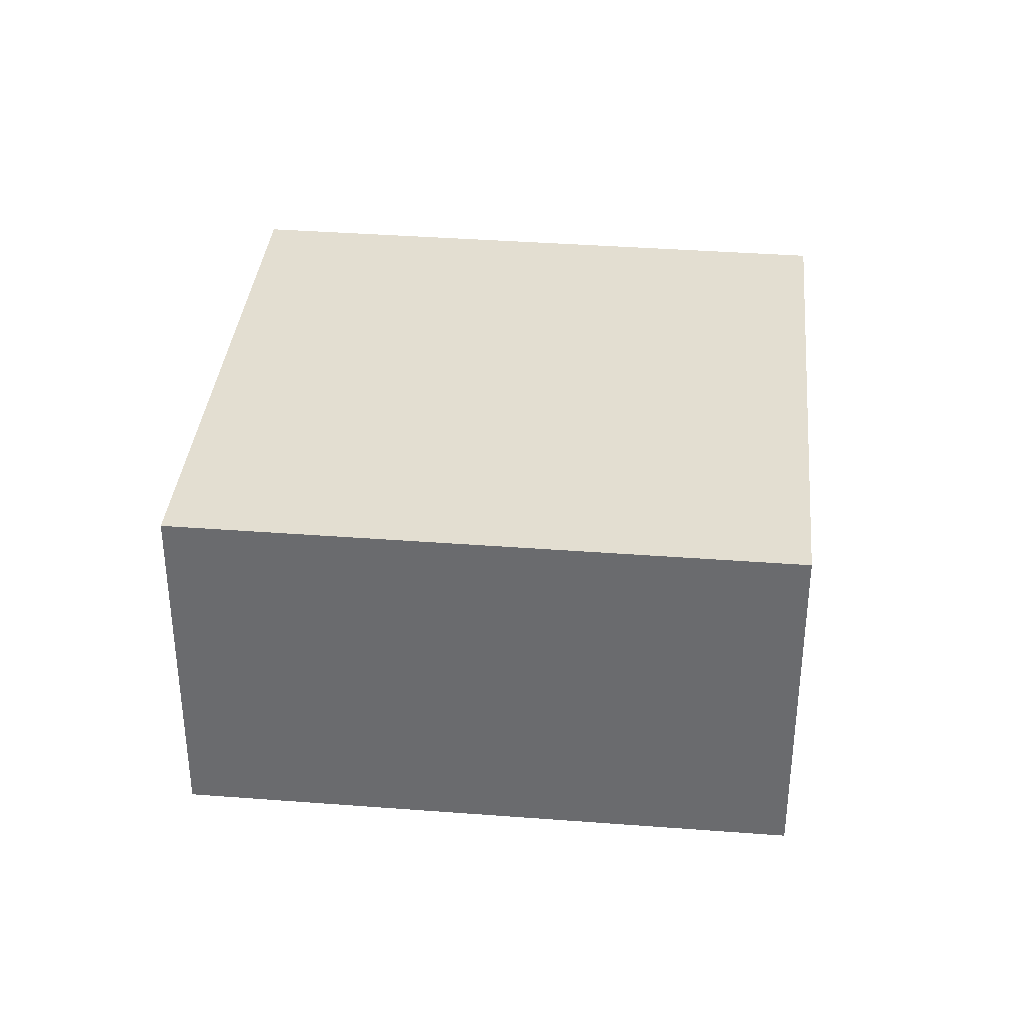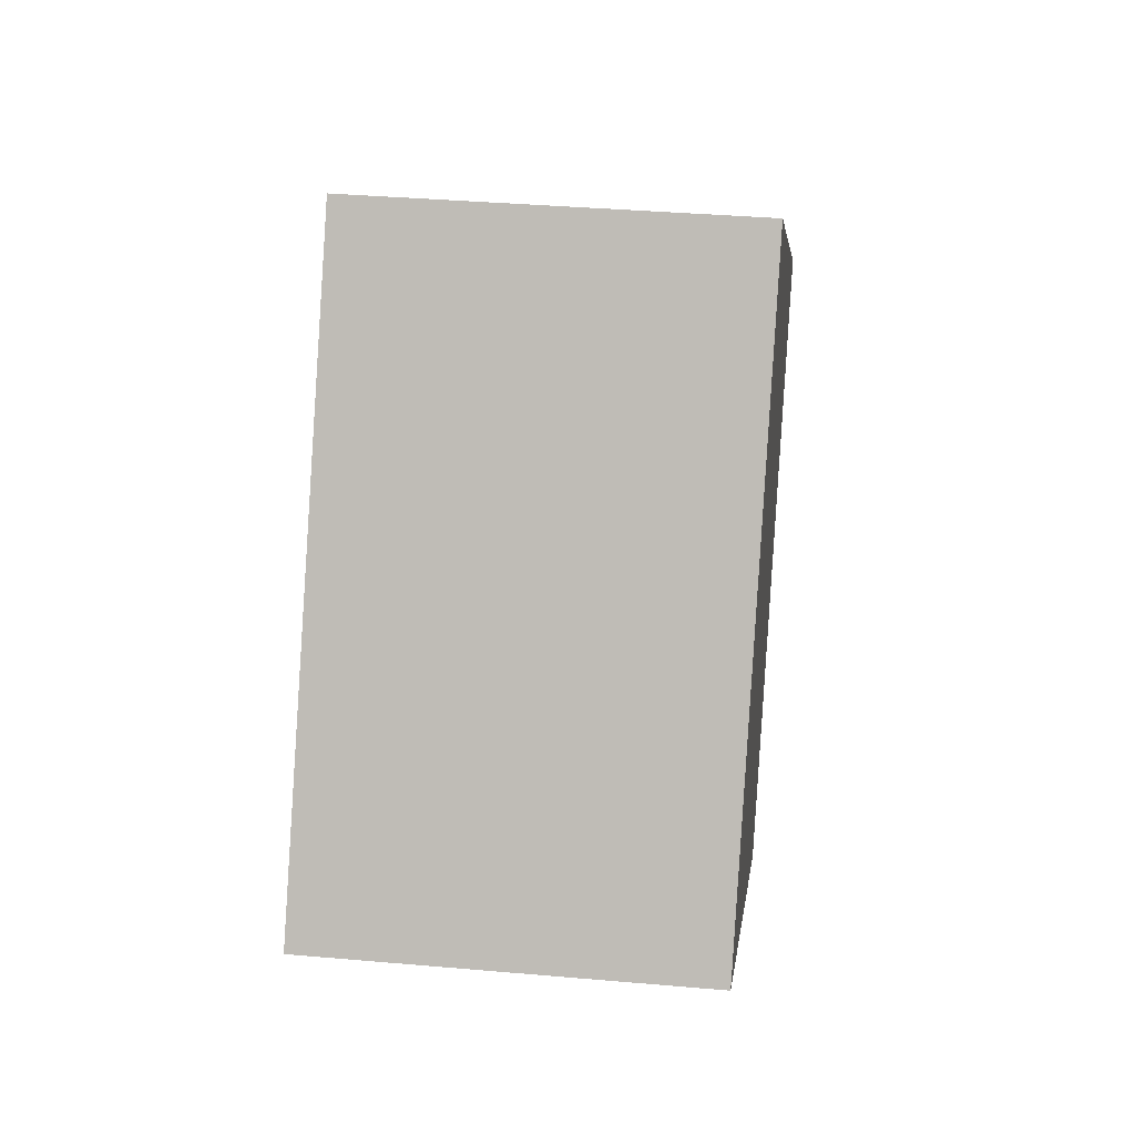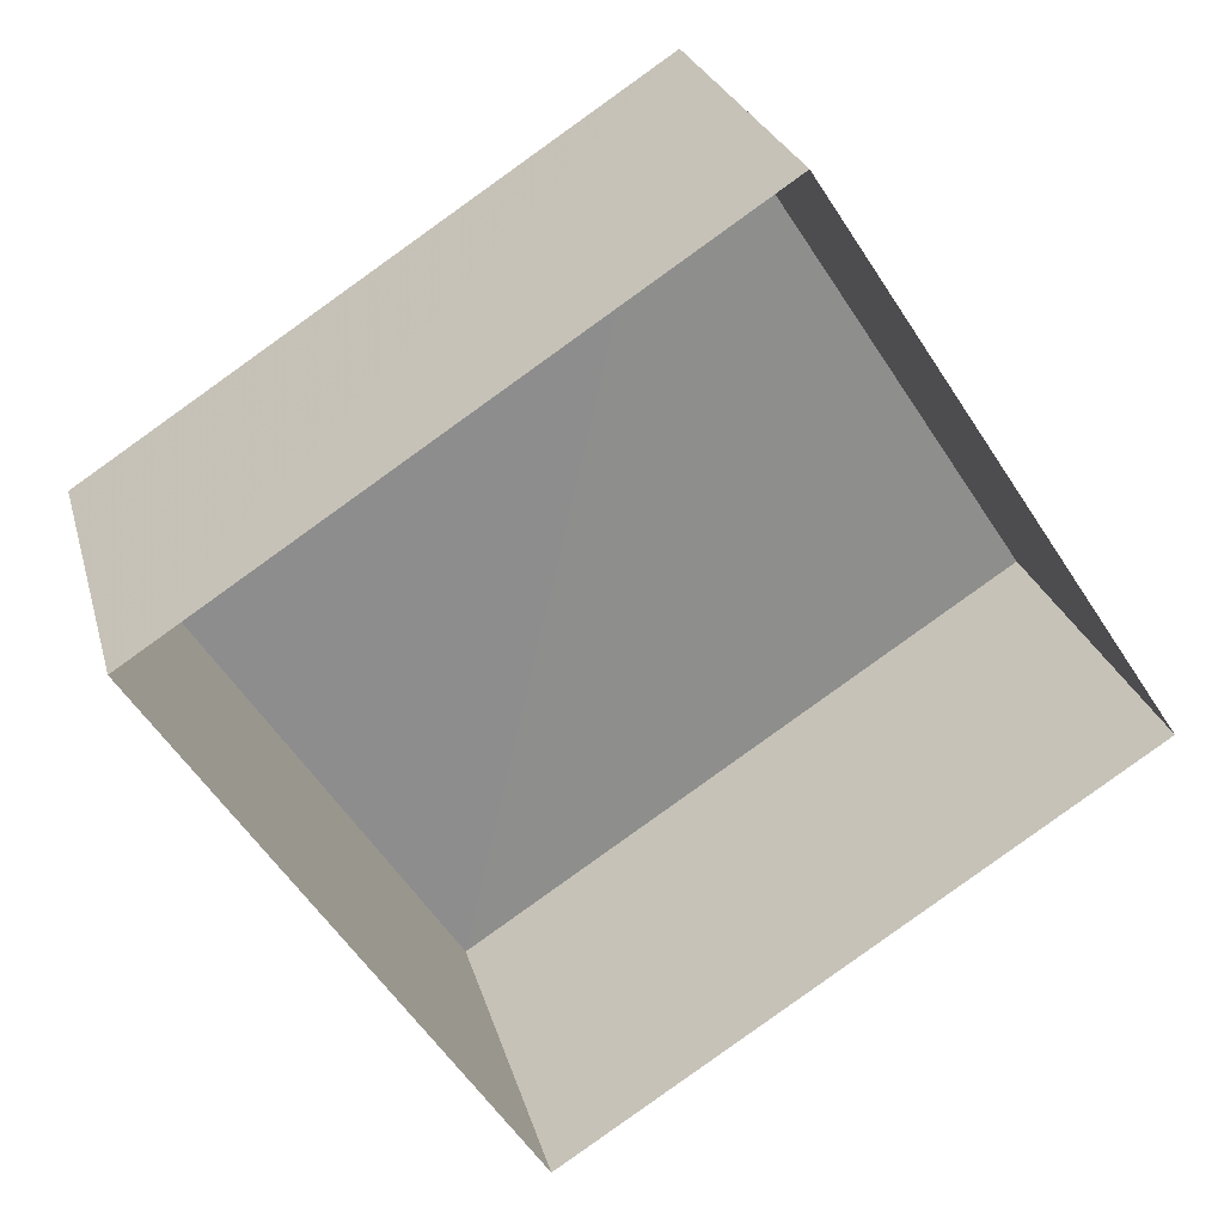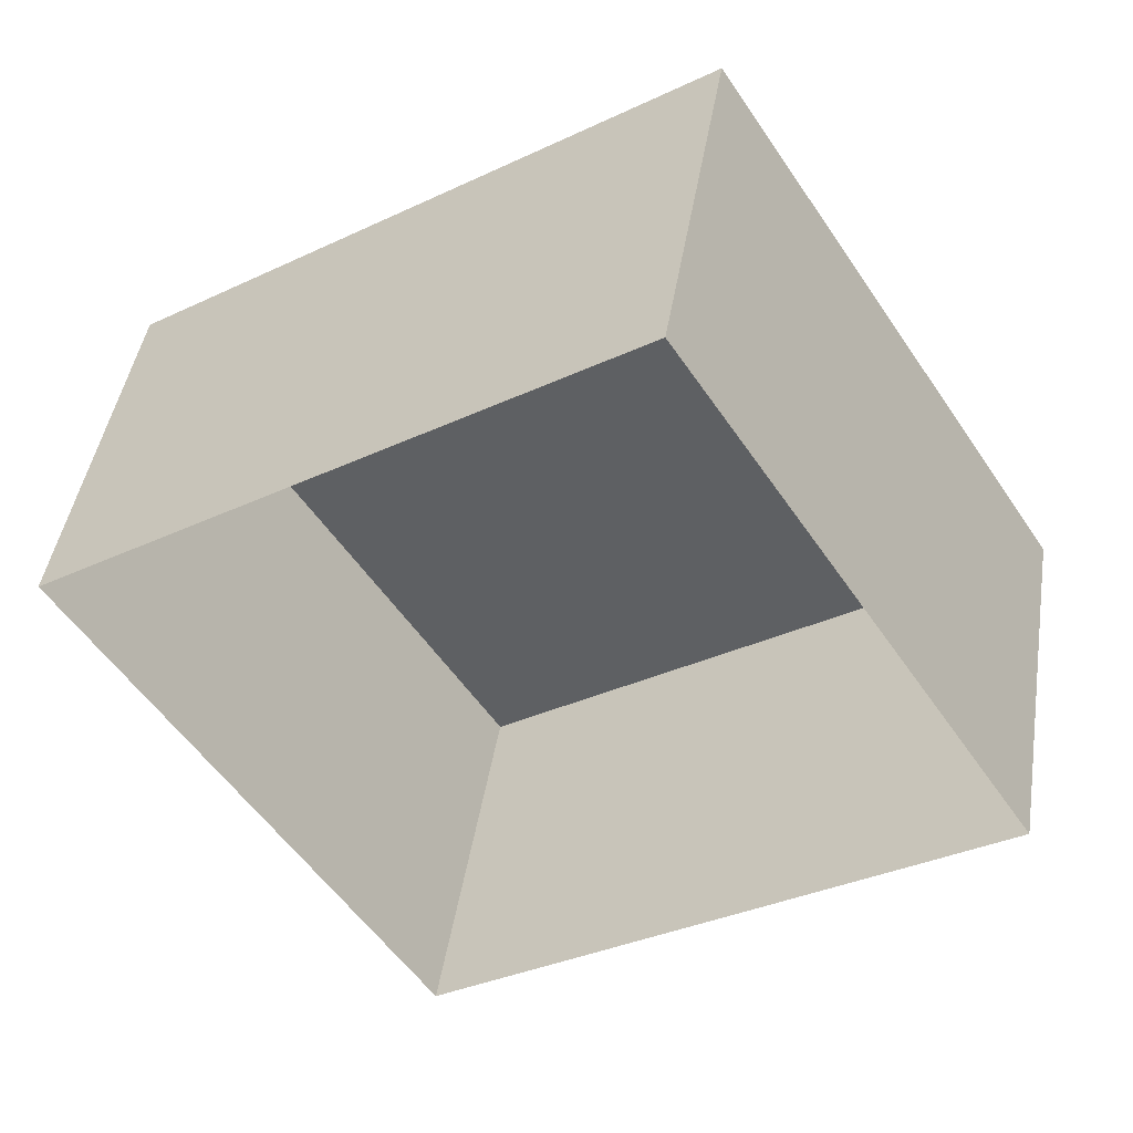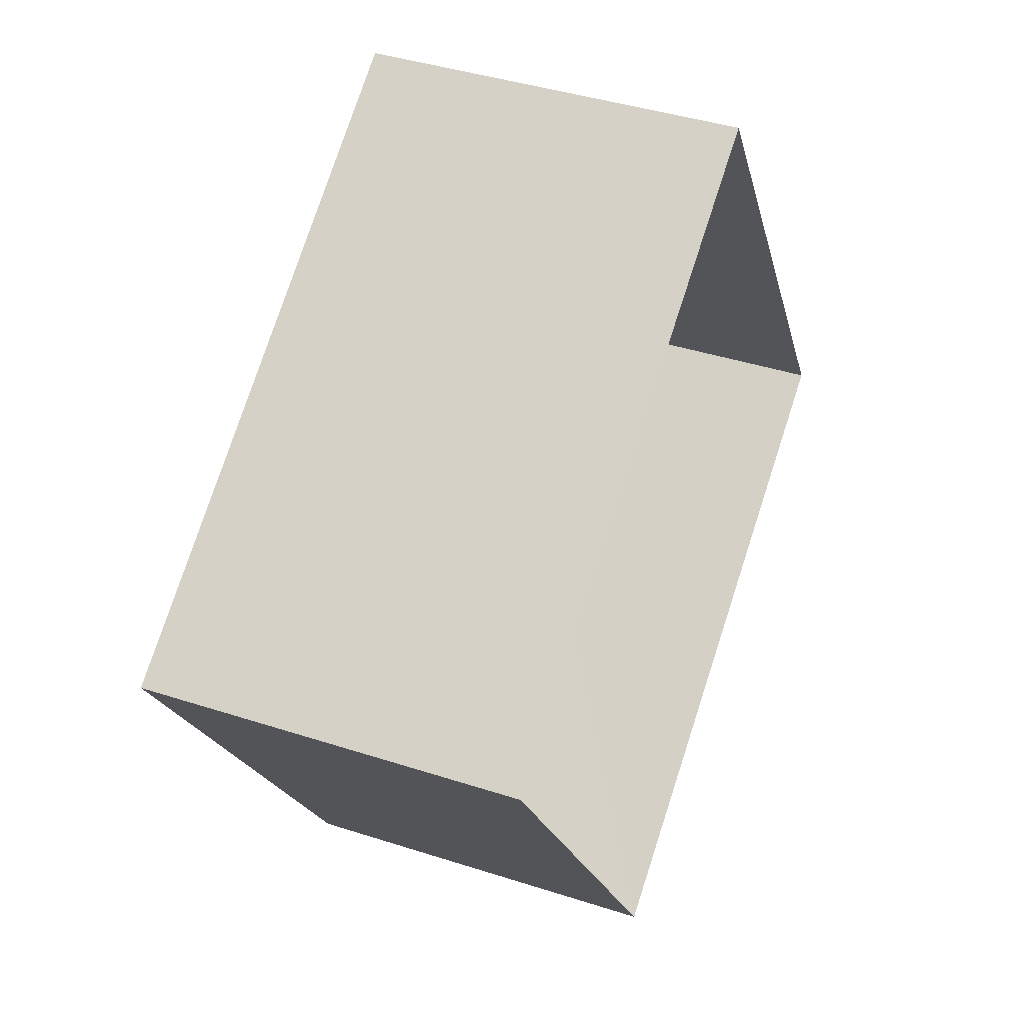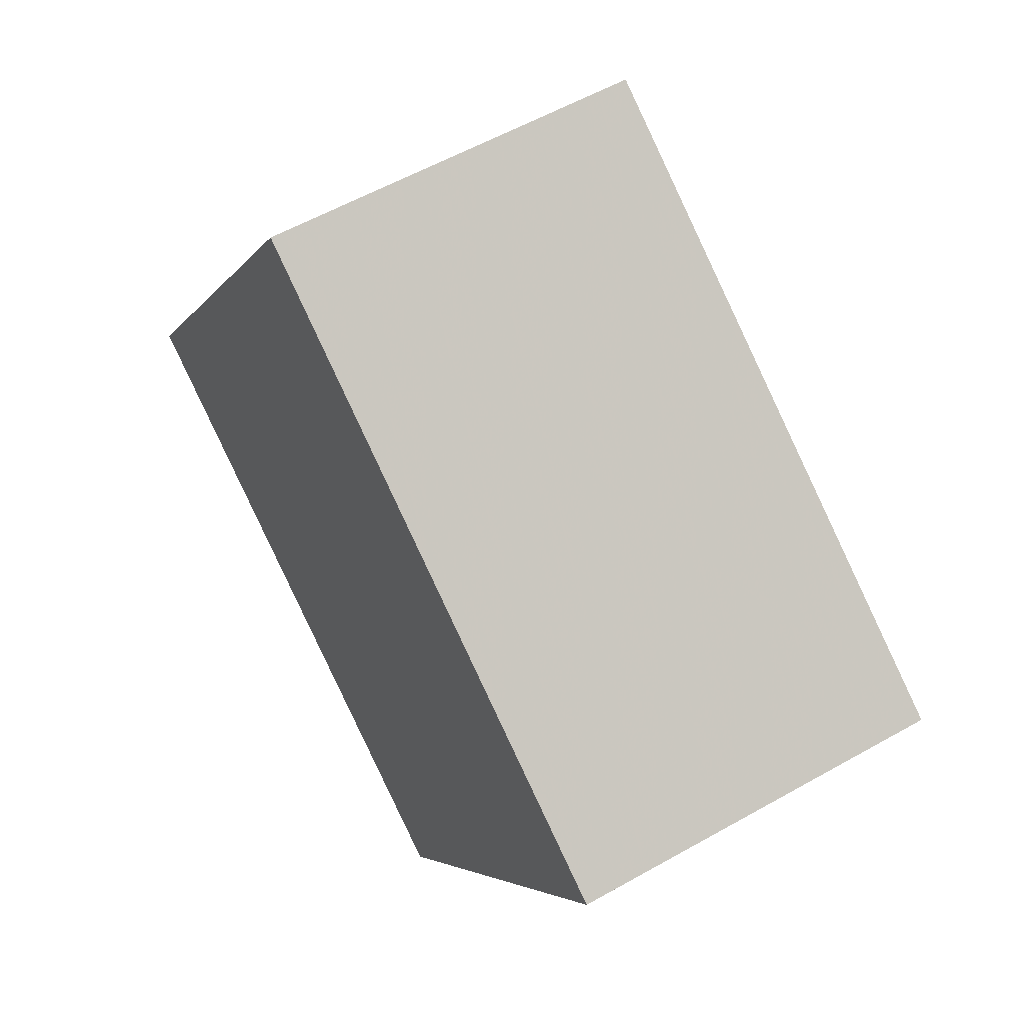
<metadata>
{"format":"obj","ext":"obj","renderer":"f3d","projection":"perspective","resolution":1024,"background":"white","views":[{"elev":35.9,"azim":-27.4,"up":"+Z"},{"elev":36.7,"azim":-83.5,"up":"+Y"},{"elev":25.4,"azim":165.9,"up":"+Y"},{"elev":44.4,"azim":-170.7,"up":"+Y"},{"elev":40.1,"azim":111.7,"up":"+Y"},{"elev":56.7,"azim":59.3,"up":"+Y"}]}
</metadata>
<code>
v -3.115e+05 4.308e+04 15.85
v -3.115e+05 4.308e+04 15.85
v -3.115e+05 4.308e+04 15.84
v -3.115e+05 4.308e+04 15.85
v -3.115e+05 4.308e+04 19.17
v -3.115e+05 4.308e+04 19.16
v -3.115e+05 4.308e+04 19.16
v -3.115e+05 4.308e+04 19.17
f 1 2 3
f 4 1 3
f 5 6 7
f 8 5 7
f 5 2 1
f 5 8 2
f 5 1 4
f 6 5 4
f 6 4 3
f 7 6 3
f 8 3 2
f 8 7 3

</code>
